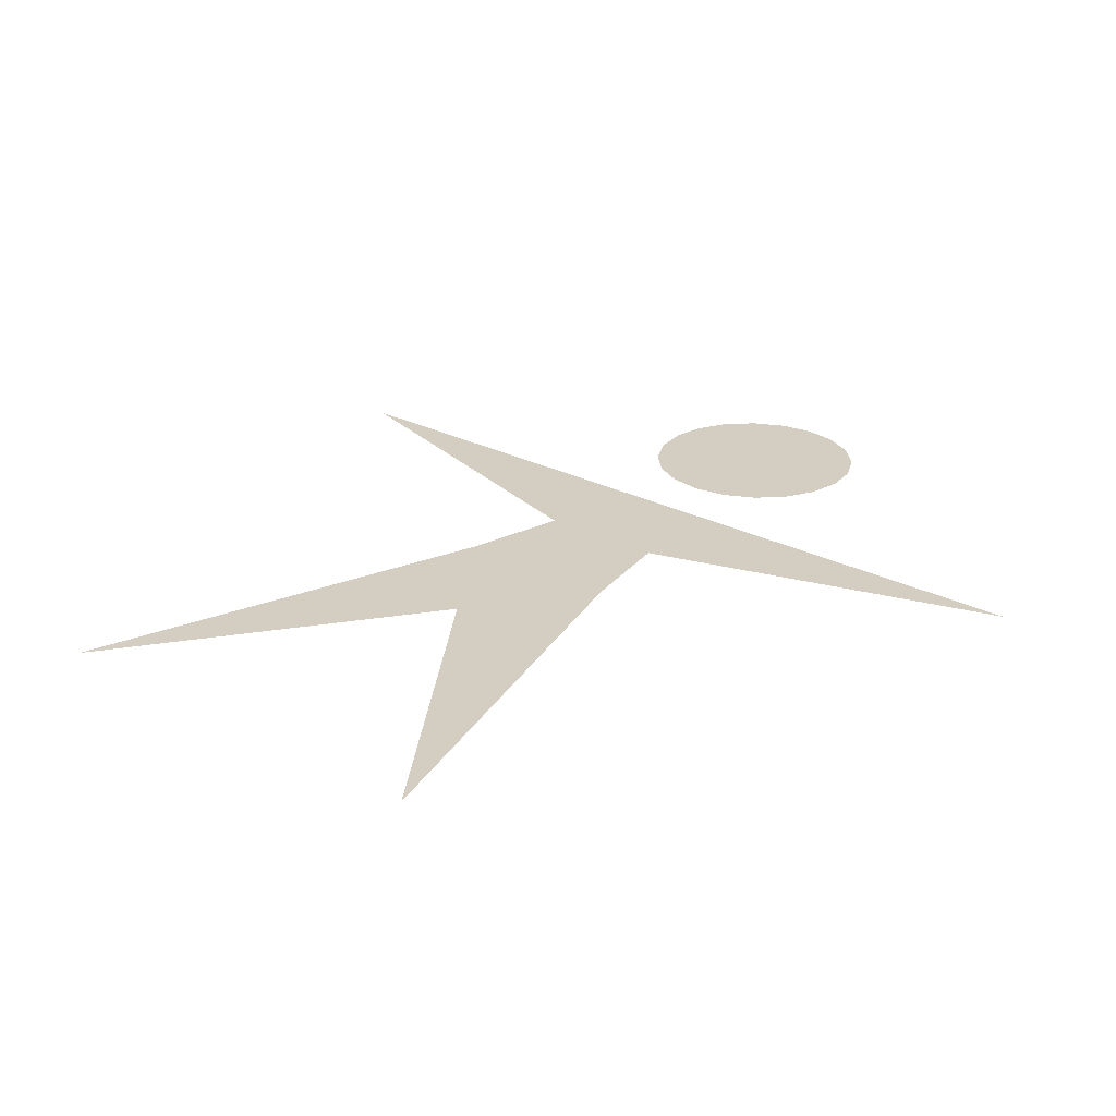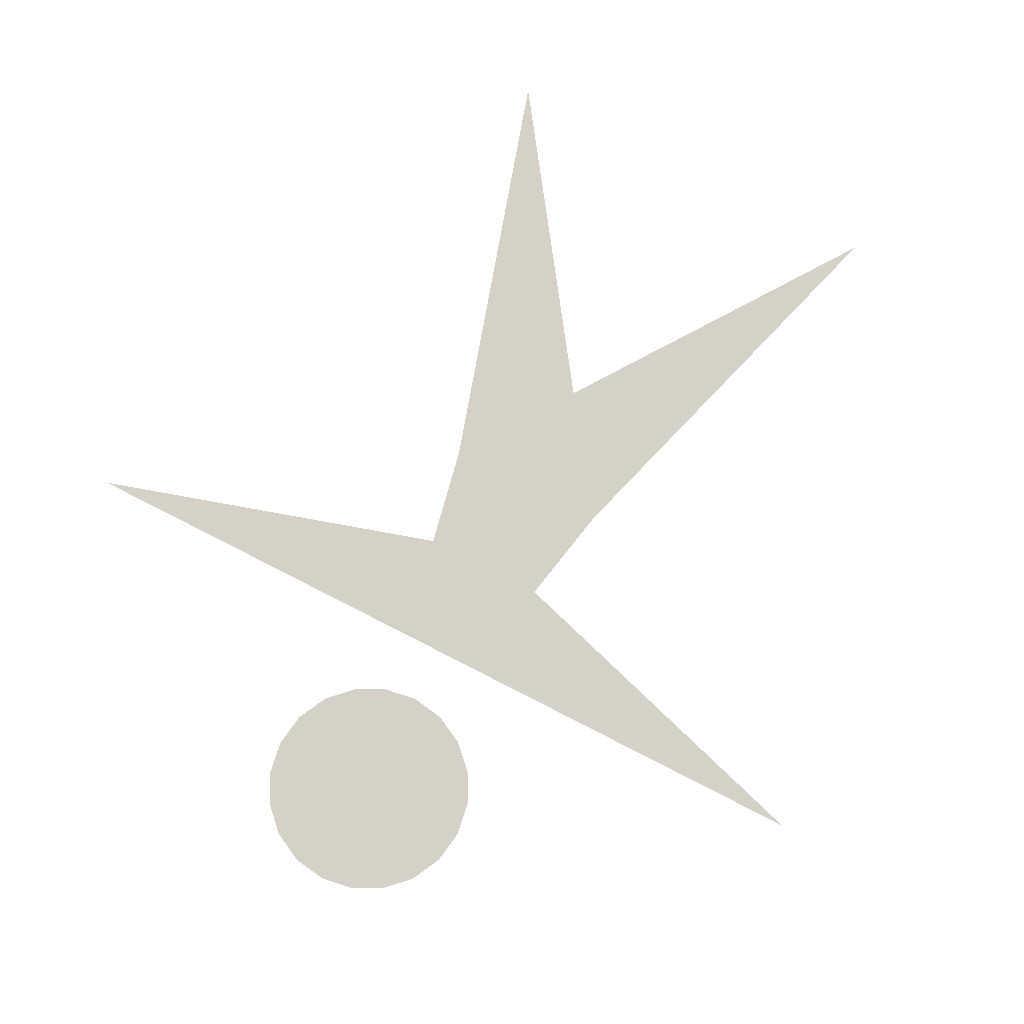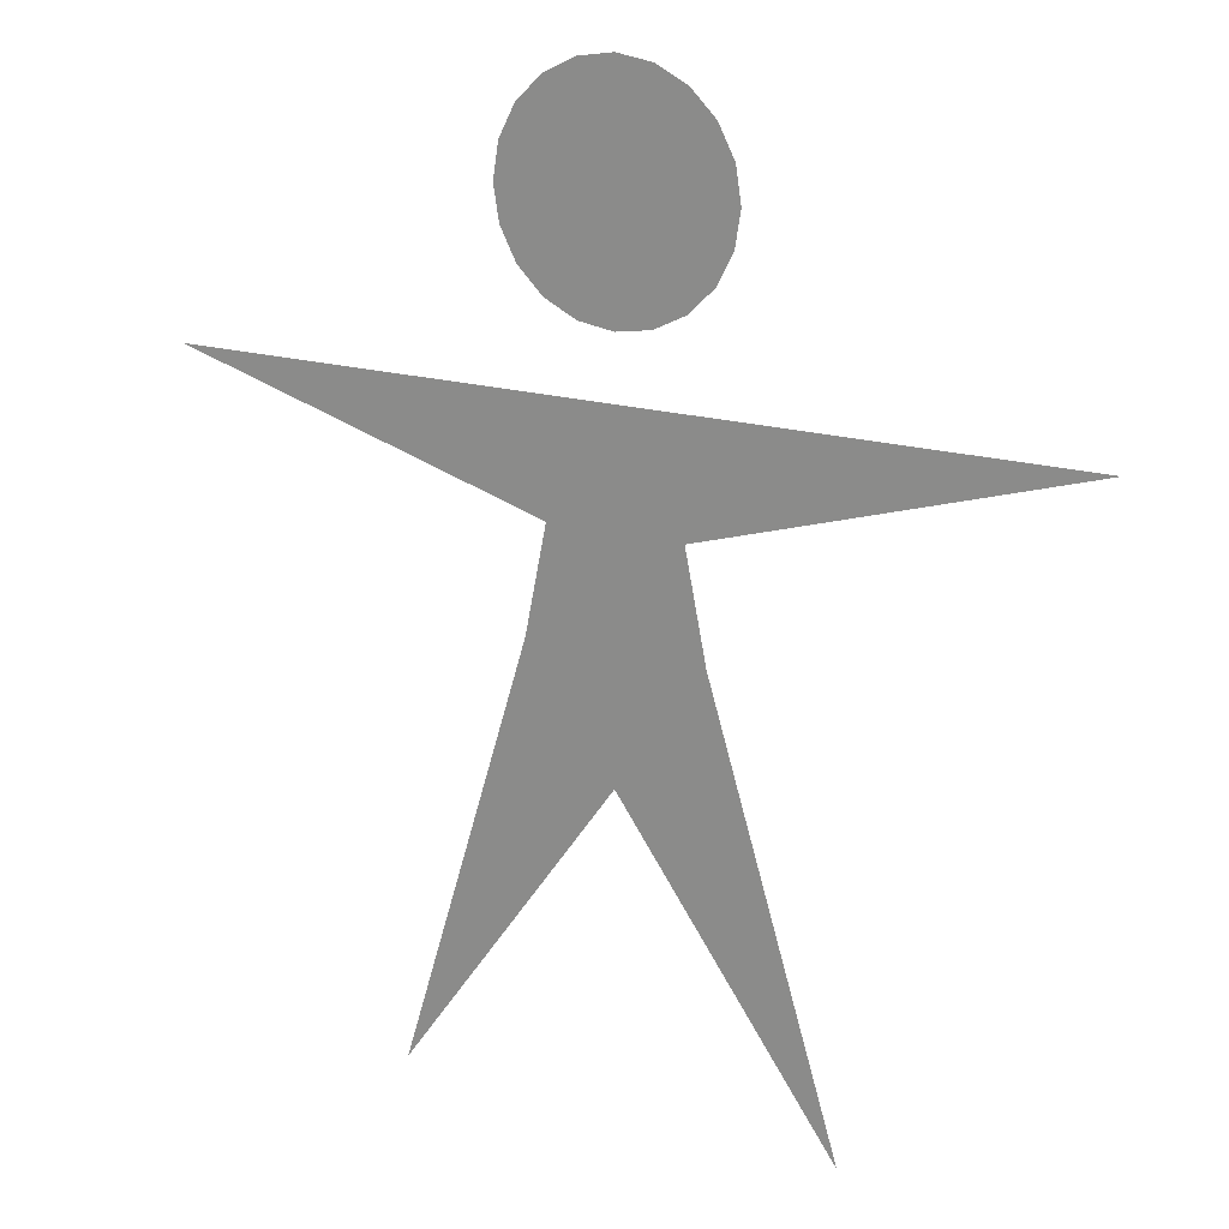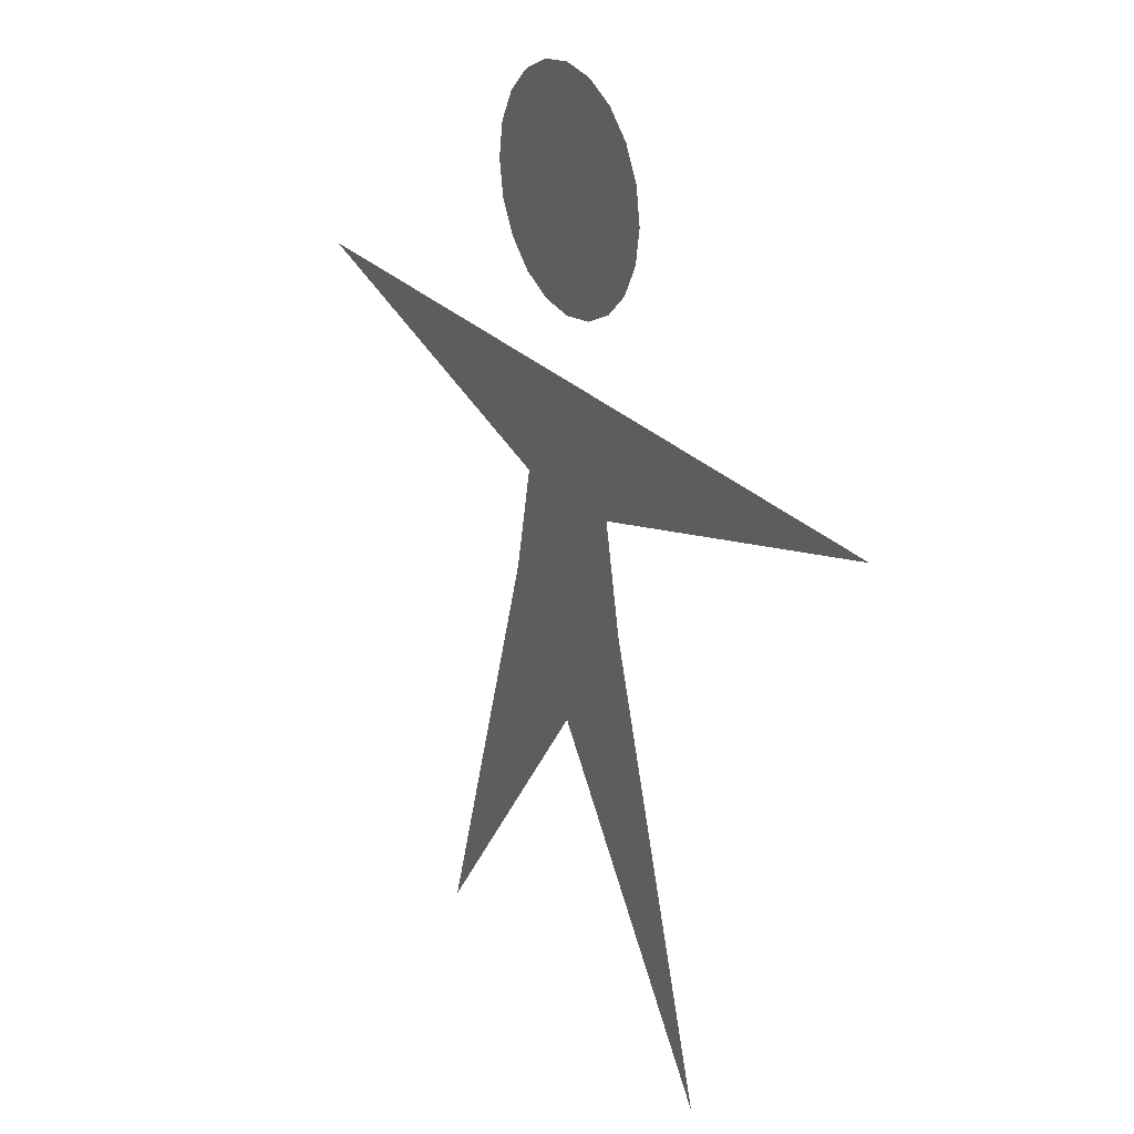
<metadata>
{"format":"obj","ext":"obj","renderer":"f3d","projection":"perspective","resolution":1024,"background":"white","views":[{"elev":25.1,"azim":40.1,"up":"+Z"},{"elev":79.0,"azim":-153.0,"up":"+Z"},{"elev":19.3,"azim":-151.6,"up":"+Y"},{"elev":25.9,"azim":58.1,"up":"+Y"}]}
</metadata>
<code>
o Human
v -0.1 0 0
v 0.1 0 0
v -0.25 -0.5 0
v 0.25 -0.5 0
v -0.05 0.25 0
v 0.05 0.25 0
v -0.5 0.25 0
v 0.5 0.25 0
v 0 0.1 0
v 0.13 0.45 0
v 0.1236 0.4902 0
v 0.1052 0.5264 0
v 0.07641 0.5552 0
v 0.04017 0.5736 0
v 0 0.58 0
v -0.04017 0.5736 0
v -0.07641 0.5552 0
v -0.1052 0.5264 0
v -0.1236 0.4902 0
v -0.13 0.45 0
v -0.1236 0.4098 0
v -0.1052 0.3736 0
v -0.07641 0.3448 0
v -0.04017 0.3264 0
v 0 0.32 0
v 0.04017 0.3264 0
v 0.07641 0.3448 0
v 0.1052 0.3736 0
v 0.1236 0.4098 0
f 1 2 3
f 1 2 4
f 1 5 6 2
f 7 8 9
f 10 11 12 13 14 15 16 17 18 19 20 21 22 23 24 25 26 27 28 29

</code>
